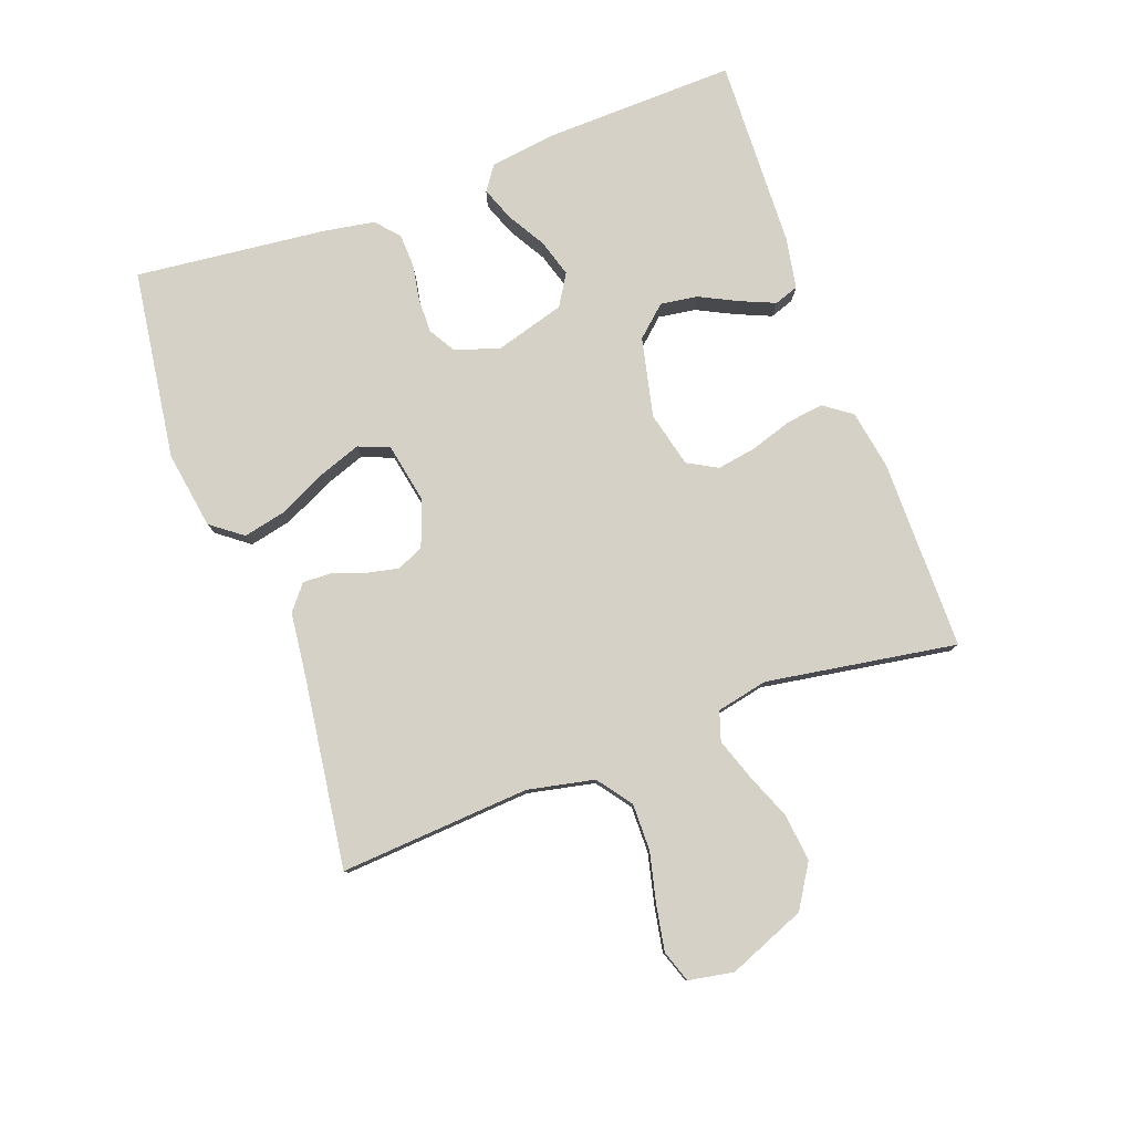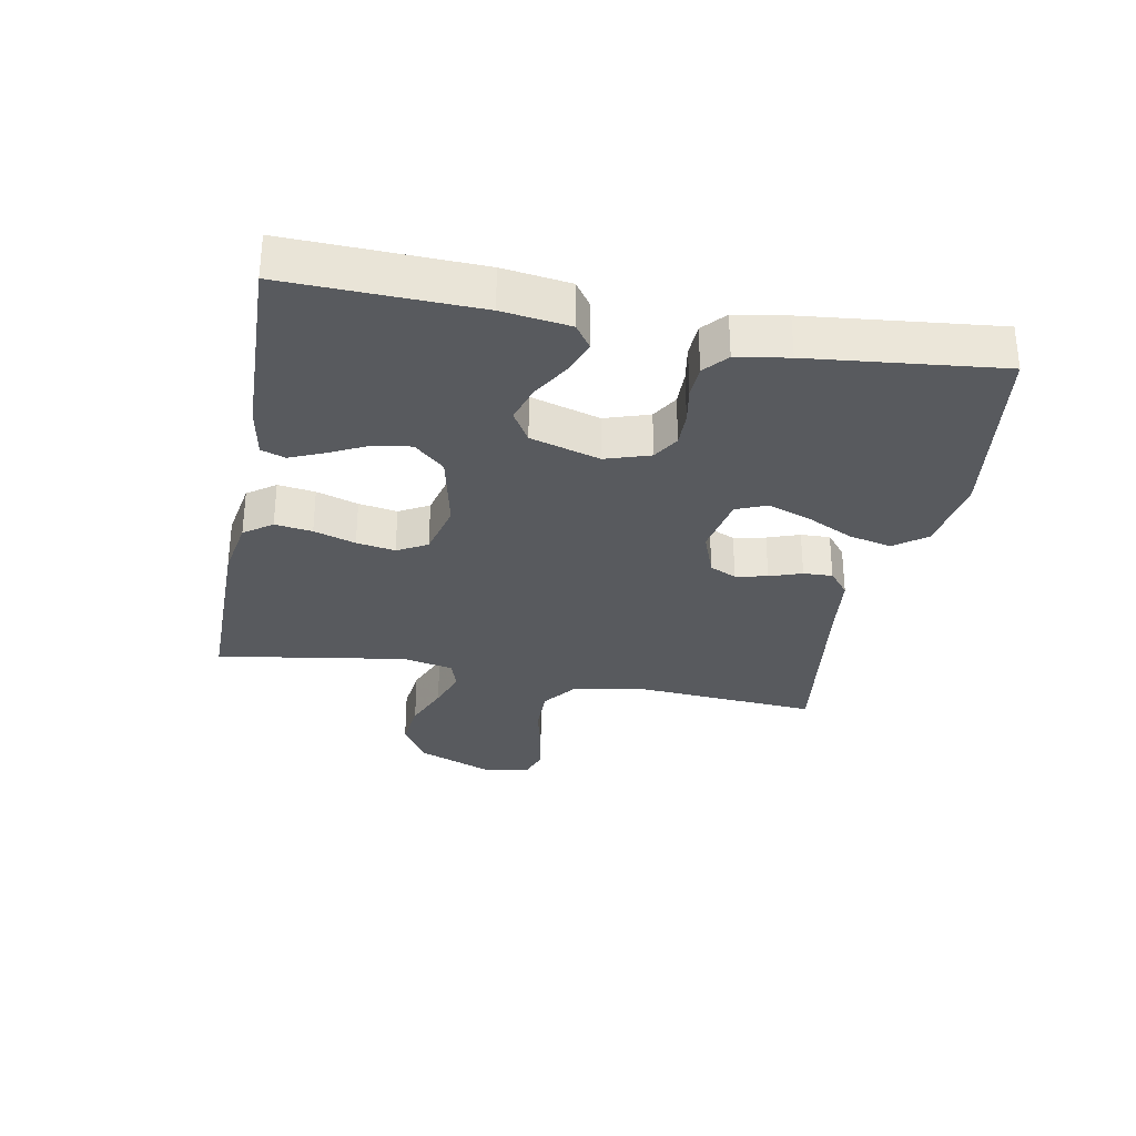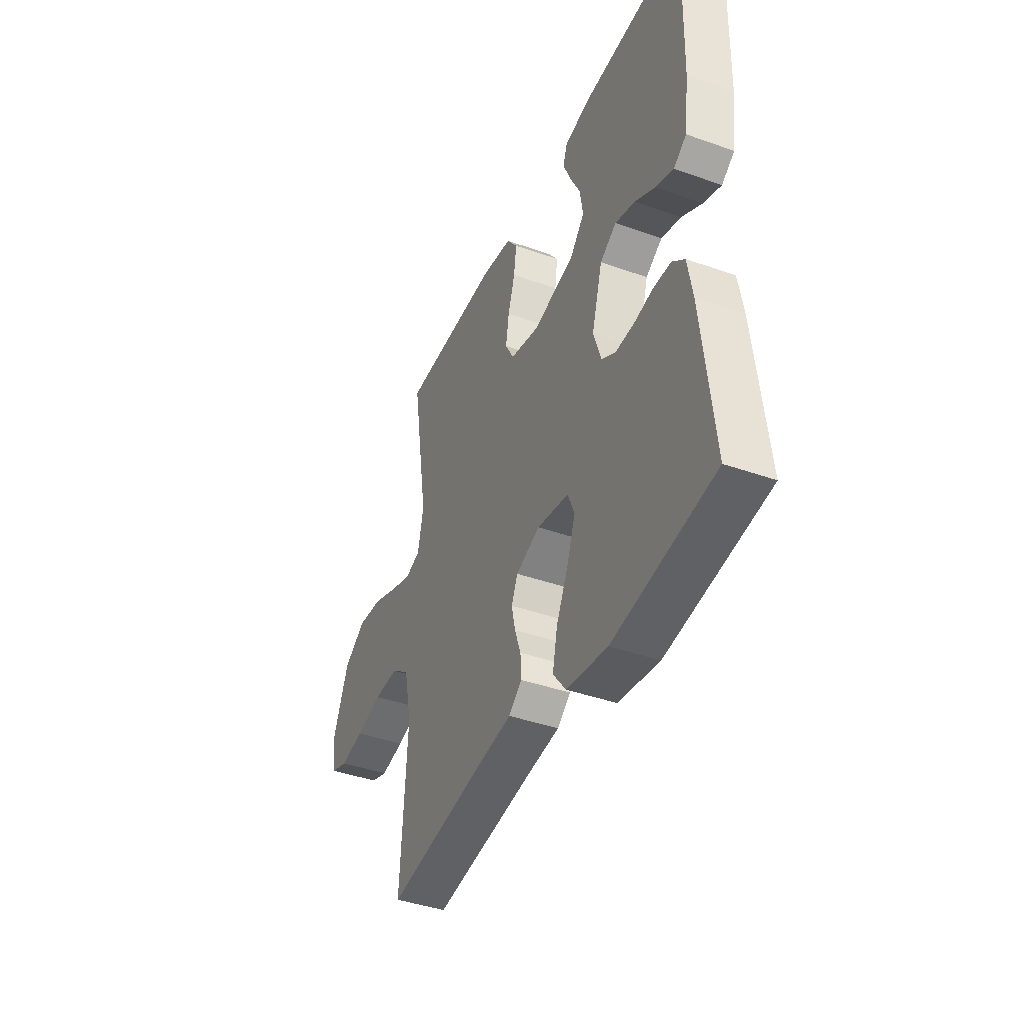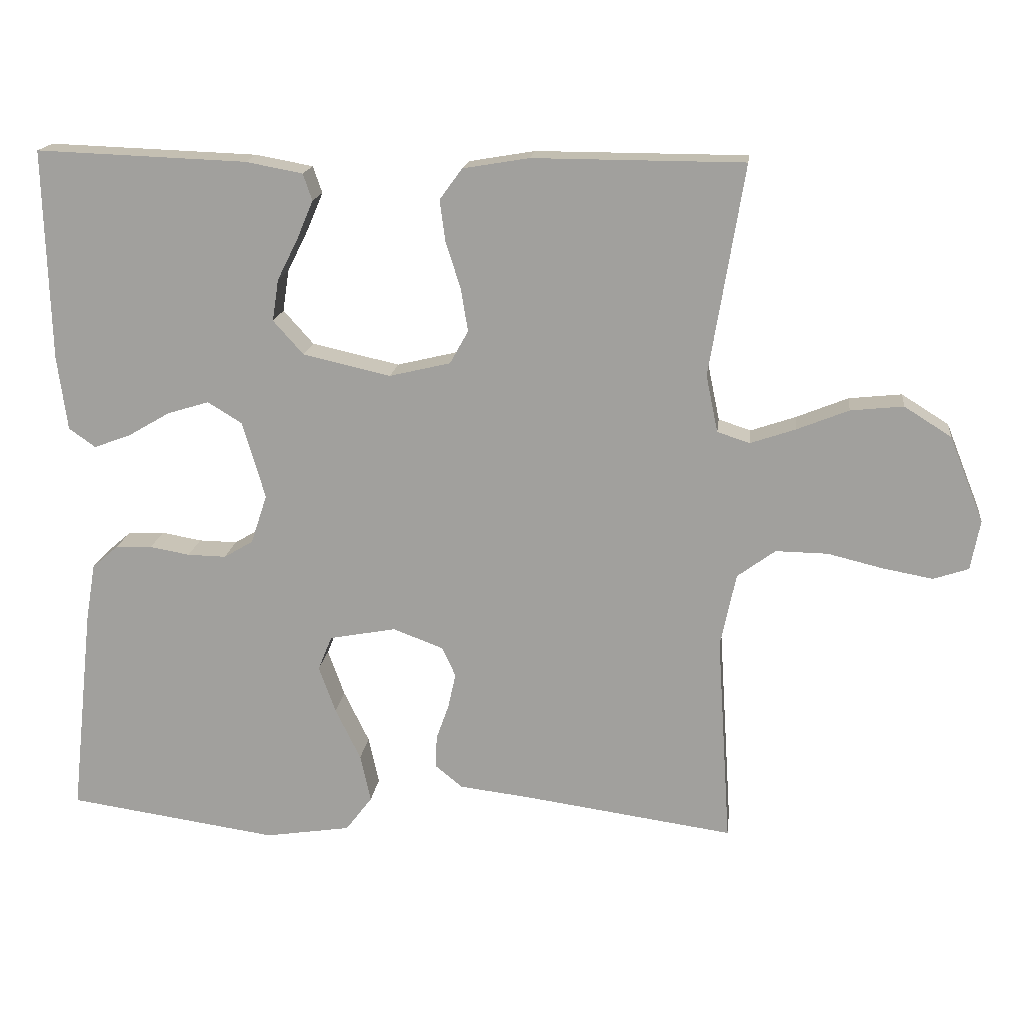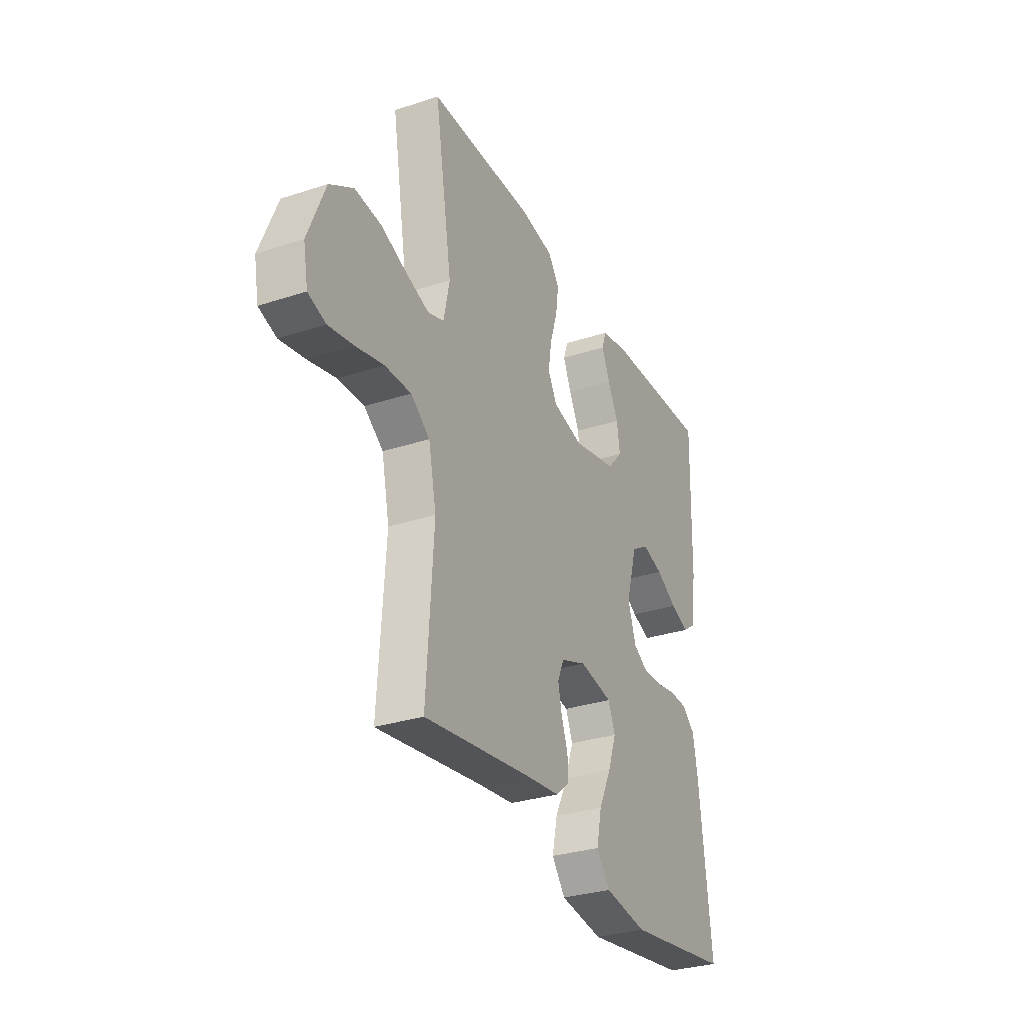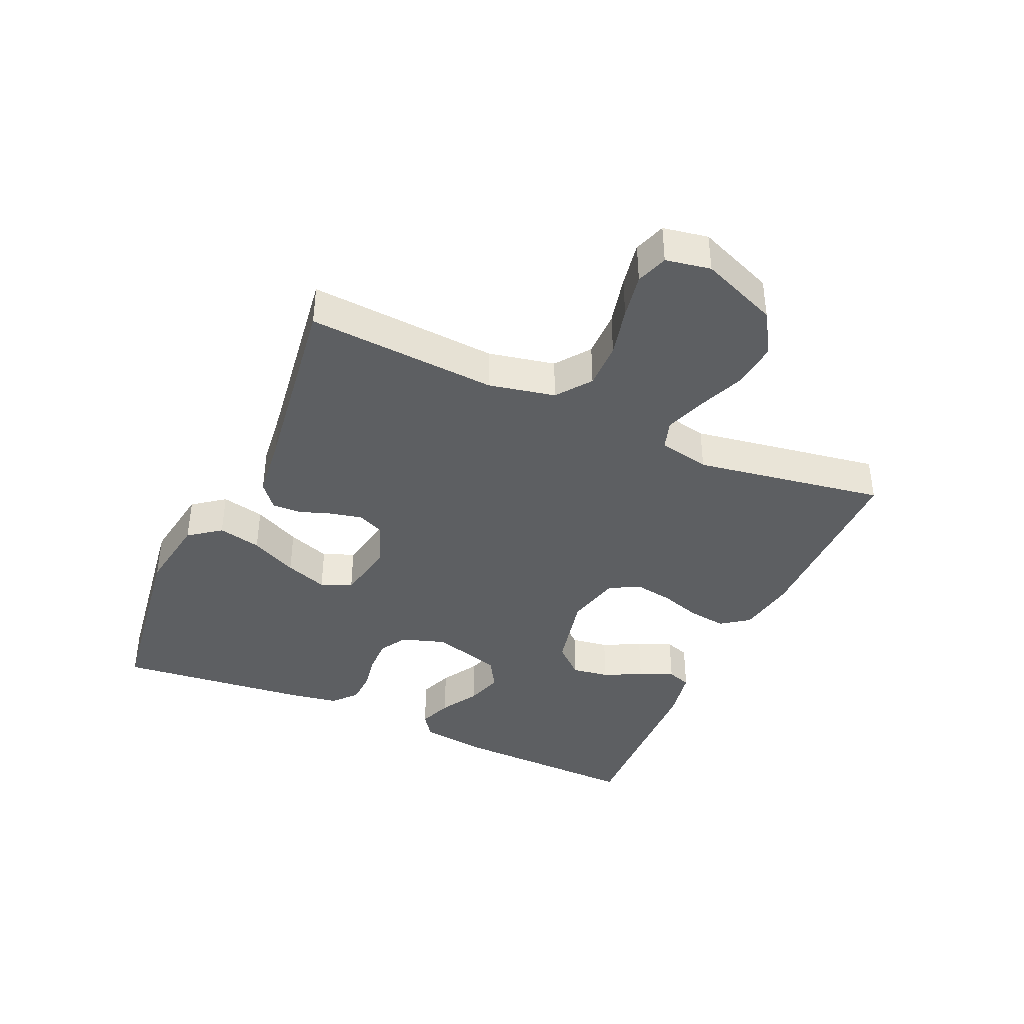
<metadata>
{"format":"obj","ext":"obj","renderer":"f3d","projection":"perspective","resolution":1024,"background":"white","views":[{"elev":79.6,"azim":-110.2,"up":"+Y"},{"elev":-31.0,"azim":79.1,"up":"+Y"},{"elev":-41.1,"azim":66.7,"up":"+Z"},{"elev":17.1,"azim":-173.2,"up":"+Z"},{"elev":-30.7,"azim":-64.7,"up":"+Z"},{"elev":-39.7,"azim":-114.2,"up":"+Y"}]}
</metadata>
<code>
v -0.5 0.07 0.5
v -0.2 0.07 0.501
v -0.106 0.07 0.485
v -0.074 0.07 0.441
v -0.082 0.07 0.382
v -0.103 0.07 0.316
v -0.113 0.07 0.255
v -0.087 0.07 0.208
v 0 0.07 0.187
v 0.125 0.07 0.215
v 0.168 0.07 0.263
v 0.159 0.07 0.322
v 0.129 0.07 0.382
v 0.106 0.07 0.436
v 0.119 0.07 0.474
v 0.2 0.07 0.489
v 0.5 0.07 0.5
v 0.492 0.07 0.2
v 0.478 0.07 0.094
v 0.44 0.07 0.067
v 0.387 0.07 0.087
v 0.327 0.07 0.122
v 0.268 0.07 0.14
v 0.219 0.07 0.11
v 0.187 0.07 0
v 0.21 0.07 -0.07
v 0.252 0.07 -0.095
v 0.307 0.07 -0.094
v 0.364 0.07 -0.084
v 0.416 0.07 -0.086
v 0.453 0.07 -0.118
v 0.467 0.07 -0.2
v 0.5 0.07 -0.5
v 0.2 0.07 -0.543
v 0.078 0.07 -0.524
v 0.04 0.07 -0.474
v 0.055 0.07 -0.406
v 0.091 0.07 -0.332
v 0.115 0.07 -0.265
v 0.095 0.07 -0.216
v 0 0.07 -0.198
v -0.072 0.07 -0.225
v -0.091 0.07 -0.267
v -0.08 0.07 -0.317
v -0.062 0.07 -0.368
v -0.06 0.07 -0.414
v -0.099 0.07 -0.446
v -0.2 0.07 -0.458
v -0.5 0.07 -0.5
v -0.48 0.07 -0.2
v -0.502 0.07 -0.095
v -0.556 0.07 -0.055
v -0.63 0.07 -0.056
v -0.709 0.07 -0.075
v -0.78 0.07 -0.088
v -0.83 0.07 -0.071
v -0.843 0.07 0
v -0.794 0.07 0.122
v -0.727 0.07 0.164
v -0.652 0.07 0.156
v -0.578 0.07 0.126
v -0.514 0.07 0.104
v -0.468 0.07 0.119
v -0.451 0.07 0.2
v -0.5 0 0.5
v -0.2 0 0.501
v -0.106 0 0.485
v -0.074 0 0.441
v -0.082 0 0.382
v -0.103 0 0.316
v -0.113 0 0.255
v -0.087 0 0.208
v 0 0 0.187
v 0.125 0 0.215
v 0.168 0 0.263
v 0.159 0 0.322
v 0.129 0 0.382
v 0.106 0 0.436
v 0.119 0 0.474
v 0.2 0 0.489
v 0.5 0 0.5
v 0.492 0 0.2
v 0.478 0 0.094
v 0.44 0 0.067
v 0.387 0 0.087
v 0.327 0 0.122
v 0.268 0 0.14
v 0.219 0 0.11
v 0.187 0 0
v 0.21 0 -0.07
v 0.252 0 -0.095
v 0.307 0 -0.094
v 0.364 0 -0.084
v 0.416 0 -0.086
v 0.453 0 -0.118
v 0.467 0 -0.2
v 0.5 0 -0.5
v 0.2 0 -0.543
v 0.078 0 -0.524
v 0.04 0 -0.474
v 0.055 0 -0.406
v 0.091 0 -0.332
v 0.115 0 -0.265
v 0.095 0 -0.216
v 0 0 -0.198
v -0.072 0 -0.225
v -0.091 0 -0.267
v -0.08 0 -0.317
v -0.062 0 -0.368
v -0.06 0 -0.414
v -0.099 0 -0.446
v -0.2 0 -0.458
v -0.5 0 -0.5
v -0.48 0 -0.2
v -0.502 0 -0.095
v -0.556 0 -0.055
v -0.63 0 -0.056
v -0.709 0 -0.075
v -0.78 0 -0.088
v -0.83 0 -0.071
v -0.843 0 0
v -0.794 0 0.122
v -0.727 0 0.164
v -0.652 0 0.156
v -0.578 0 0.126
v -0.514 0 0.104
v -0.468 0 0.119
v -0.451 0 0.2
f 58 59 60 61
f 58 61 62
f 57 58 62
f 56 57 62
f 53 54 55 56
f 53 56 62 63
f 48 49 50
f 48 50 51
f 47 48 51
f 44 45 46 47
f 43 44 47 51
f 42 43 51 52
f 35 36 37 38
f 35 38 39
f 34 35 39
f 33 34 39
f 32 33 39 40
f 28 29 30 31
f 27 28 31 32
f 19 20 21 22
f 19 22 23
f 18 19 23
f 17 18 23
f 16 17 23 24
f 12 13 14 15
f 12 15 16 24
f 3 4 5 6
f 3 6 7
f 64 1 2 3
f 63 64 3 7
f 52 53 63 7
f 41 42 52 7
f 27 32 40 41
f 26 27 41
f 25 26 41
f 11 12 24
f 10 11 24 25
f 9 10 25 41
f 41 7 8
f 8 9 41
f 125 124 123 122
f 126 125 122
f 126 122 121
f 126 121 120
f 120 119 118 117
f 127 126 120 117
f 114 113 112
f 115 114 112
f 115 112 111
f 111 110 109 108
f 115 111 108 107
f 116 115 107 106
f 102 101 100 99
f 103 102 99
f 103 99 98
f 103 98 97
f 104 103 97 96
f 95 94 93 92
f 96 95 92 91
f 86 85 84 83
f 87 86 83
f 87 83 82
f 87 82 81
f 88 87 81 80
f 79 78 77 76
f 88 80 79 76
f 70 69 68 67
f 71 70 67
f 67 66 65 128
f 71 67 128 127
f 71 127 117 116
f 71 116 106 105
f 105 104 96 91
f 105 91 90
f 105 90 89
f 88 76 75
f 89 88 75 74
f 105 89 74 73
f 72 71 105
f 105 73 72
f 1 65 66 2
f 2 66 67 3
f 3 67 68 4
f 4 68 69 5
f 5 69 70 6
f 6 70 71 7
f 7 71 72 8
f 8 72 73 9
f 9 73 74 10
f 10 74 75 11
f 11 75 76 12
f 12 76 77 13
f 13 77 78 14
f 14 78 79 15
f 15 79 80 16
f 16 80 81 17
f 17 81 82 18
f 18 82 83 19
f 19 83 84 20
f 20 84 85 21
f 21 85 86 22
f 22 86 87 23
f 23 87 88 24
f 24 88 89 25
f 25 89 90 26
f 26 90 91 27
f 27 91 92 28
f 28 92 93 29
f 29 93 94 30
f 30 94 95 31
f 31 95 96 32
f 32 96 97 33
f 33 97 98 34
f 34 98 99 35
f 35 99 100 36
f 36 100 101 37
f 37 101 102 38
f 38 102 103 39
f 39 103 104 40
f 40 104 105 41
f 41 105 106 42
f 42 106 107 43
f 43 107 108 44
f 44 108 109 45
f 45 109 110 46
f 46 110 111 47
f 47 111 112 48
f 48 112 113 49
f 49 113 114 50
f 50 114 115 51
f 51 115 116 52
f 52 116 117 53
f 53 117 118 54
f 54 118 119 55
f 55 119 120 56
f 56 120 121 57
f 57 121 122 58
f 58 122 123 59
f 59 123 124 60
f 60 124 125 61
f 61 125 126 62
f 62 126 127 63
f 63 127 128 64
f 64 128 65 1

</code>
